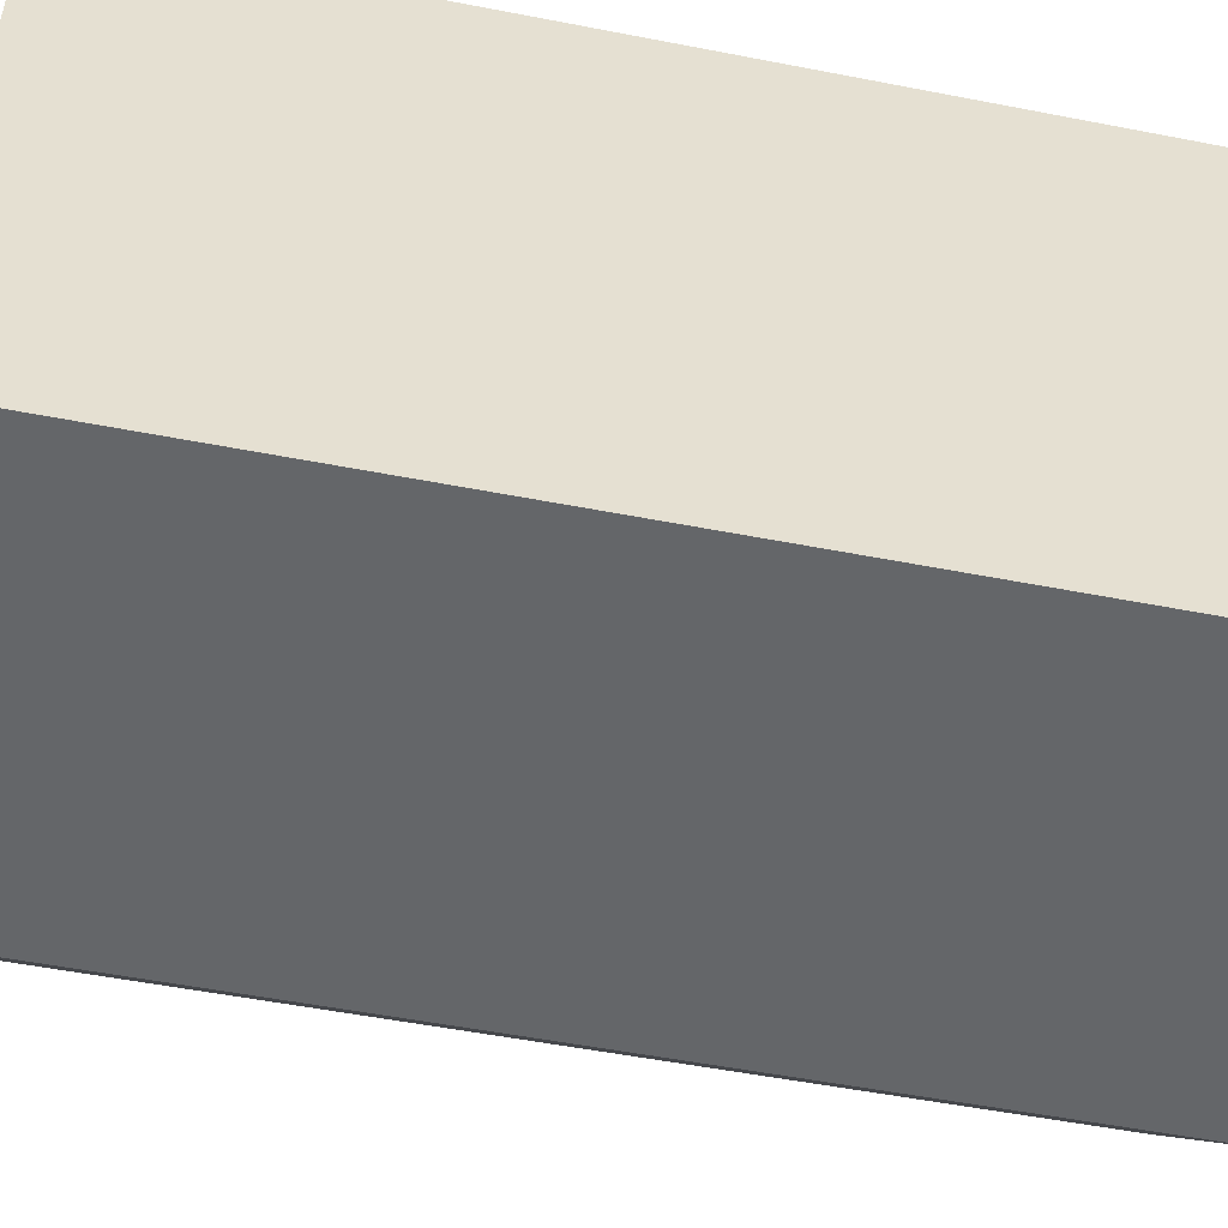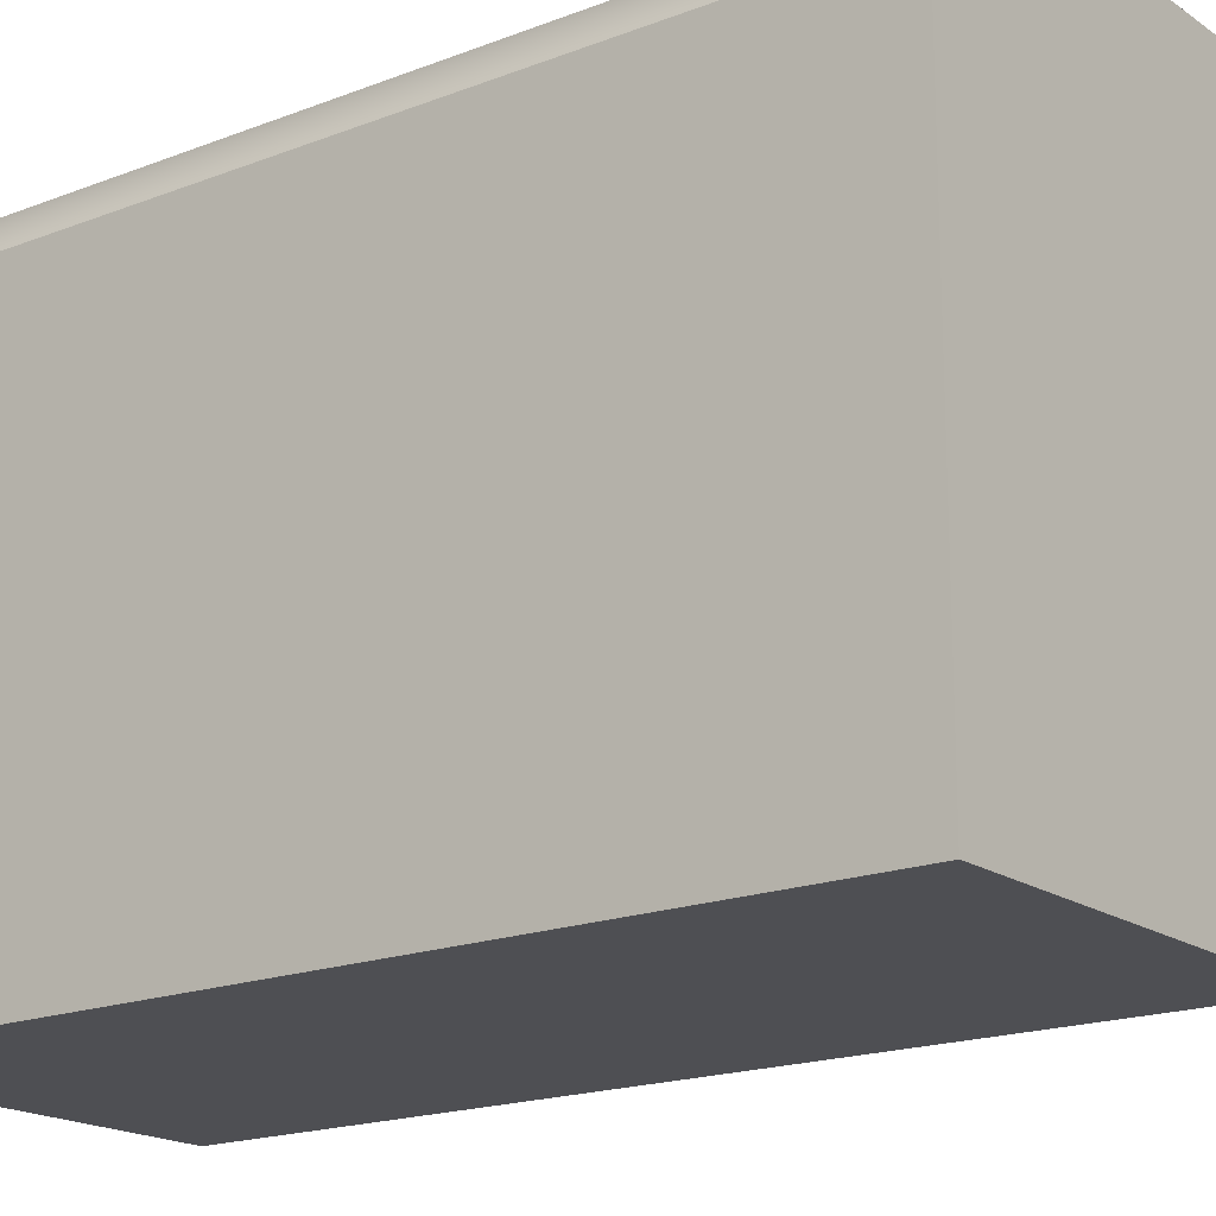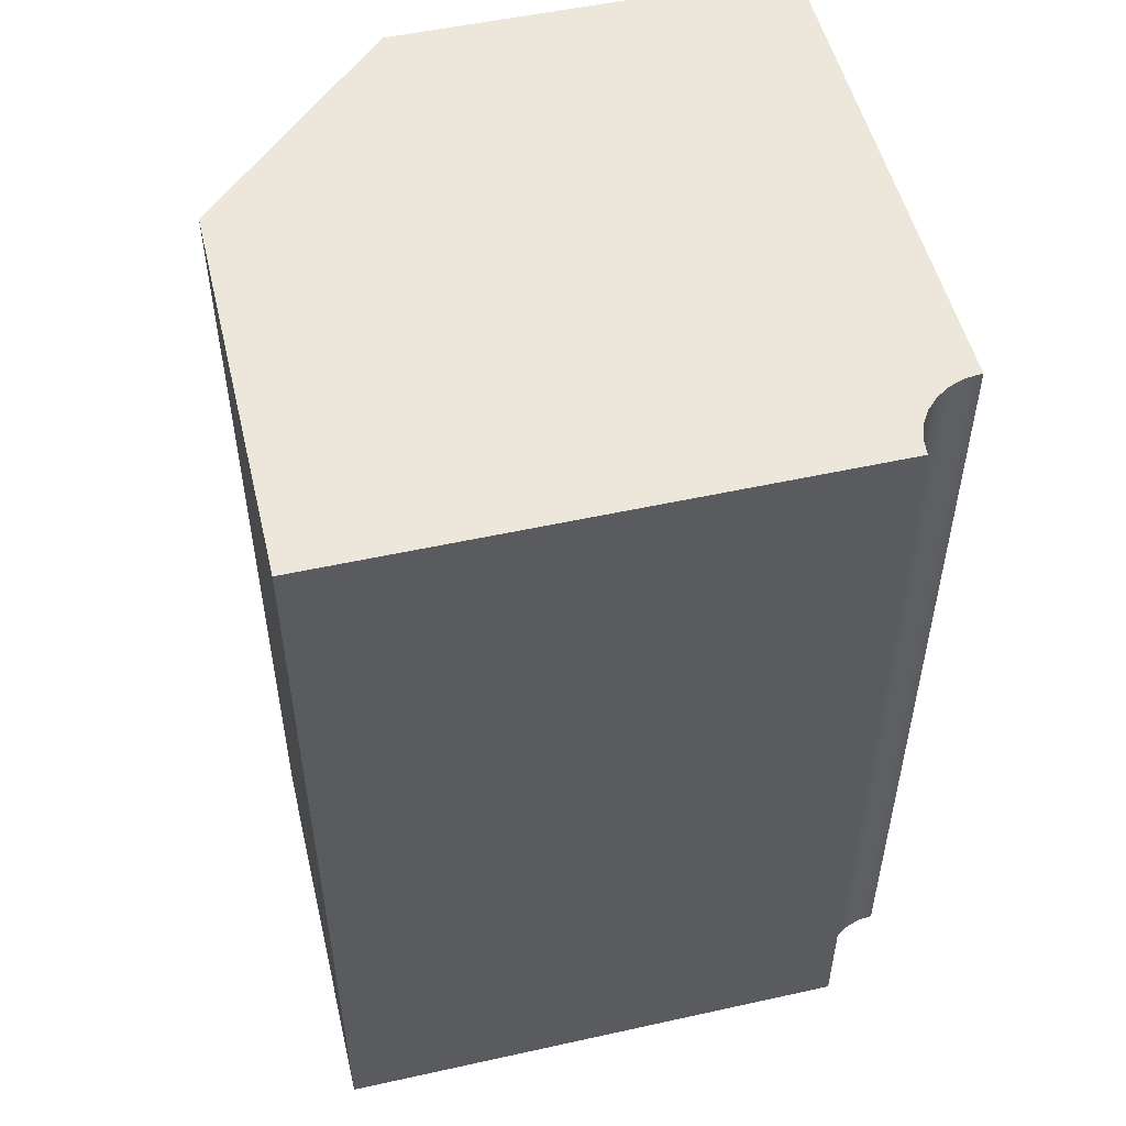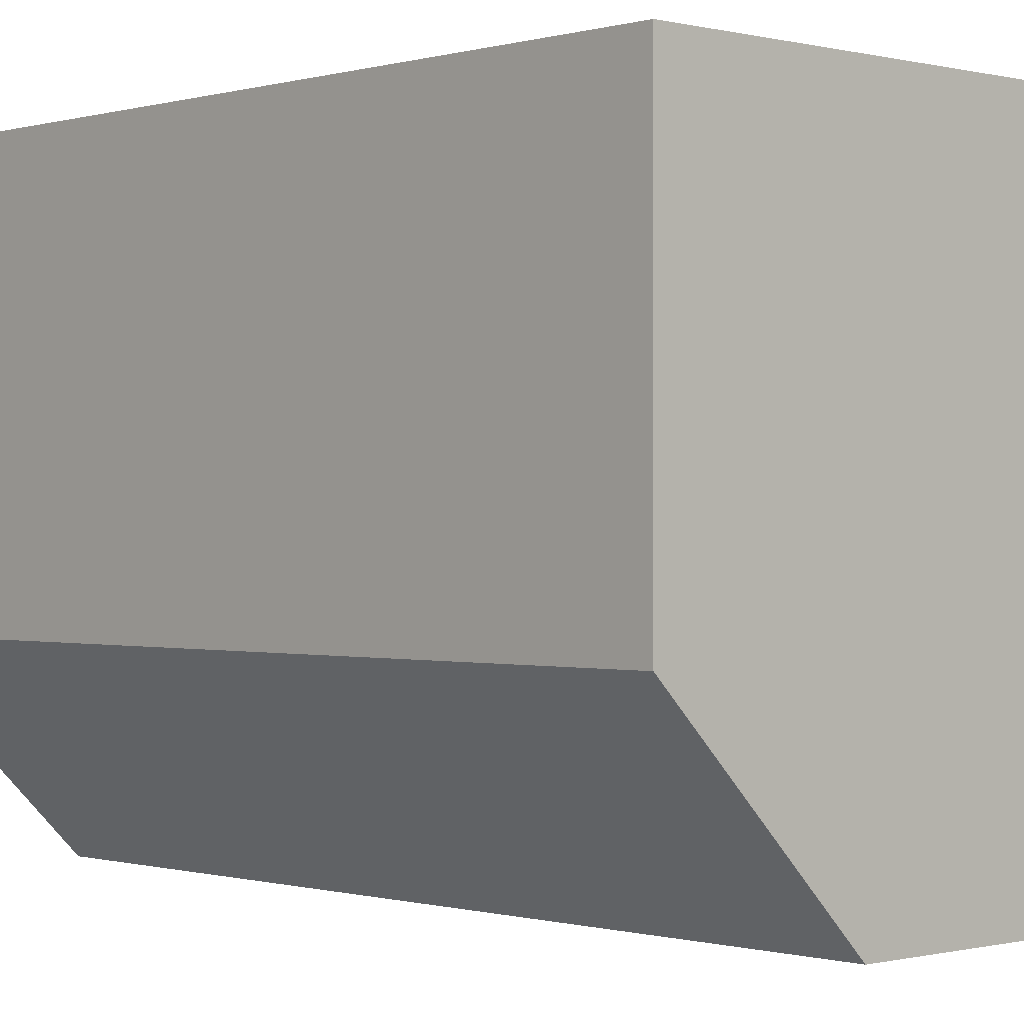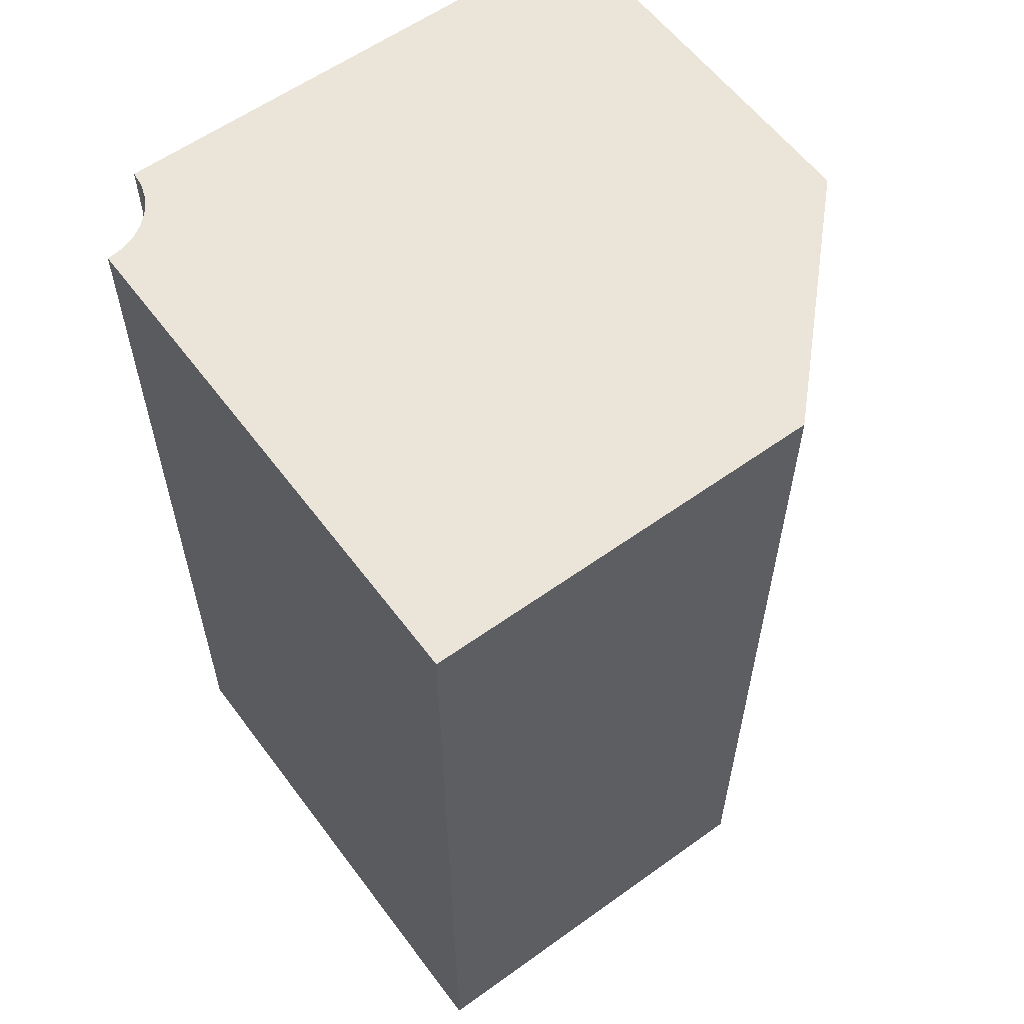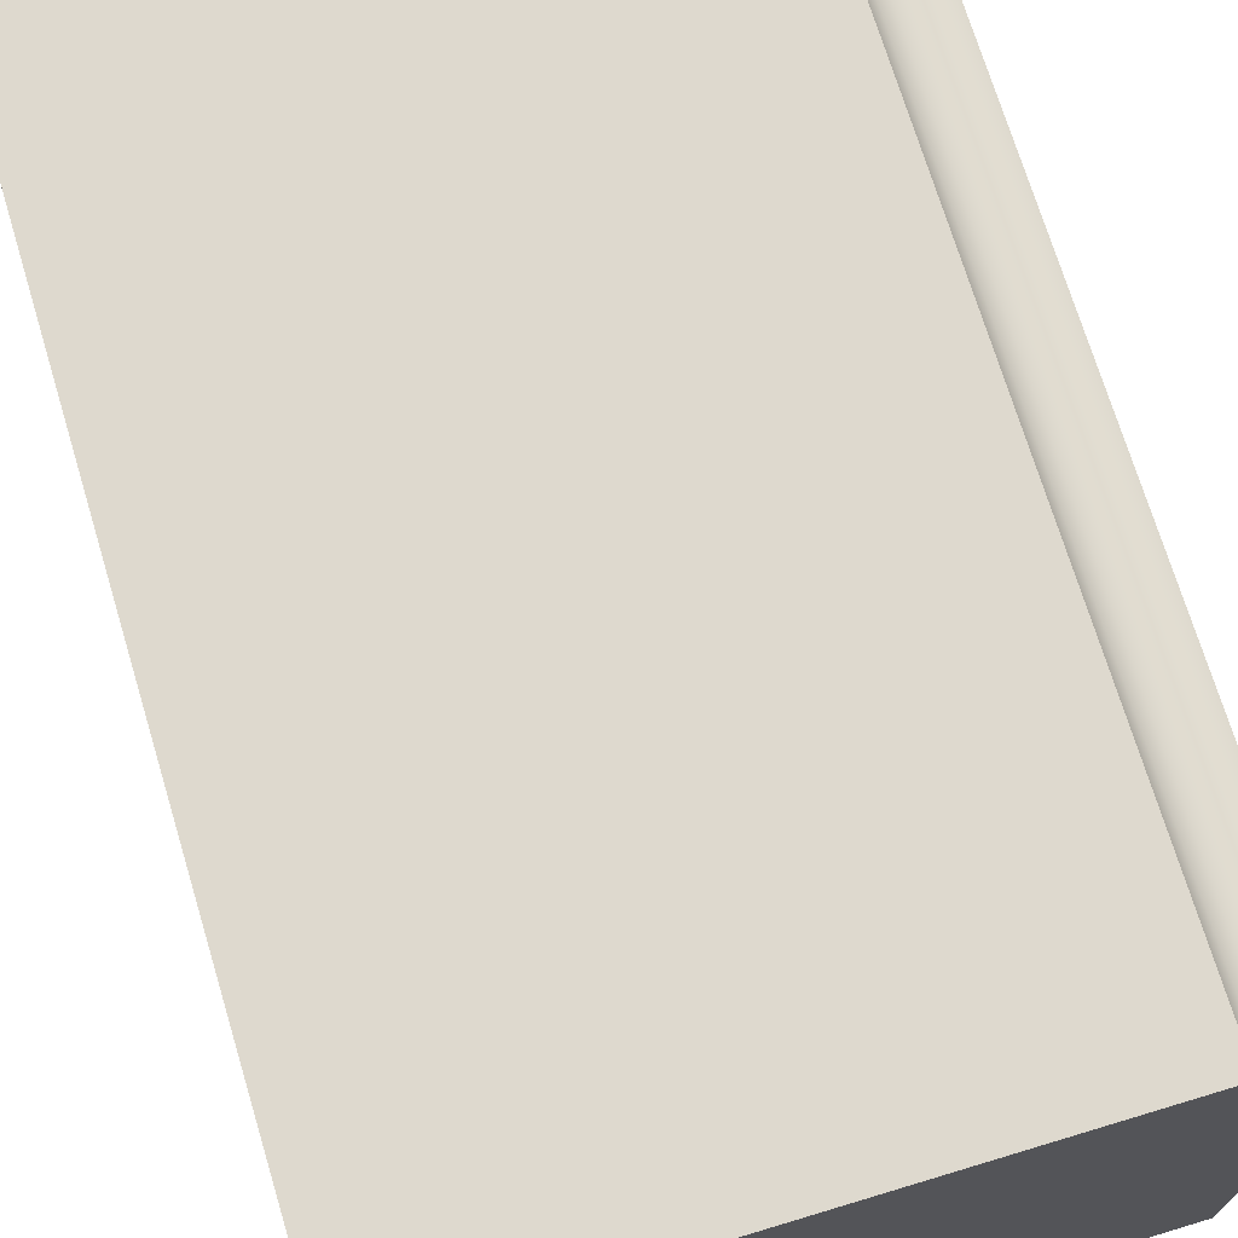
<metadata>
{"format":"obj","ext":"obj","renderer":"f3d","projection":"perspective","resolution":1024,"background":"white","views":[{"elev":-51.7,"azim":78.0,"up":"+Z"},{"elev":-18.1,"azim":127.1,"up":"+Z"},{"elev":52.2,"azim":-13.4,"up":"+Y"},{"elev":-0.3,"azim":-43.0,"up":"+Z"},{"elev":58.8,"azim":143.5,"up":"+Y"},{"elev":71.6,"azim":-16.8,"up":"+Z"}]}
</metadata>
<code>
v 0.7 0 0
v 0 0 0.7
v 0 3.15 0.7
v 0.7 3.15 0
v 2.105 0 0
v 0.7 0 0
v 0.7 3.15 0
v 2.105 3.15 0
v 2.105 0 1.85
v 2.105 0 0
v 2.105 3.15 0
v 2.105 3.15 1.85
v 1.85 0 2.105
v 1.856 0 2.048
v 1.875 0 1.994
v 1.906 0 1.946
v 1.946 0 1.906
v 1.994 0 1.875
v 2.048 0 1.856
v 2.105 0 1.85
v 2.105 3.15 1.85
v 2.048 3.15 1.856
v 1.994 3.15 1.875
v 1.946 3.15 1.906
v 1.906 3.15 1.946
v 1.875 3.15 1.994
v 1.856 3.15 2.048
v 1.85 3.15 2.105
v 0 0 2.105
v 1.85 0 2.105
v 1.85 3.15 2.105
v 0 3.15 2.105
v 0 0 0.7
v 0 0 2.105
v 0 3.15 2.105
v 0 3.15 0.7
v 0 3.15 0.7
v 0 3.15 2.105
v 1.85 3.15 2.105
v 1.856 3.15 2.048
v 1.875 3.15 1.994
v 1.906 3.15 1.946
v 1.946 3.15 1.906
v 1.994 3.15 1.875
v 2.048 3.15 1.856
v 2.105 3.15 1.85
v 2.105 3.15 0
v 0.7 3.15 0
v 0 0 2.105
v 0 0 0.7
v 0.7 0 0
v 2.105 0 0
v 2.105 0 1.85
v 2.048 0 1.856
v 1.994 0 1.875
v 1.946 0 1.906
v 1.906 0 1.946
v 1.875 0 1.994
v 1.856 0 2.048
v 1.85 0 2.105
g 4348e066-e349-11ea-9475-54bf646e7e1f
f 1 2 4
f 4 2 3
g 434a4010-e349-11ea-bc67-54bf646e7e1f
f 5 6 8
f 8 6 7
g 434b9f80-e349-11ea-81e2-54bf646e7e1f
f 9 10 12
f 12 10 11
g 434d4d40-e349-11ea-9a36-54bf646e7e1f
f 28 13 27
f 27 13 14
f 27 14 15
f 27 15 26
f 26 15 16
f 26 16 25
f 25 16 17
f 25 17 24
f 24 17 18
f 24 18 23
f 23 18 19
f 23 19 22
f 22 19 21
f 21 19 20
g 434ed3e6-e349-11ea-bbfa-54bf646e7e1f
f 29 30 32
f 32 30 31
g 43505a8a-e349-11ea-b690-54bf646e7e1f
f 33 34 36
f 36 34 35
g 43527d76-e349-11ea-a081-54bf646e7e1f
f 38 41 37
f 37 41 42
f 37 42 43
f 39 40 38
f 38 40 41
f 37 43 48
f 48 43 44
f 48 44 47
f 47 44 45
f 47 45 46
g 43547950-e349-11ea-ae18-54bf646e7e1f
f 50 58 49
f 49 58 59
f 49 59 60
f 51 56 50
f 50 56 57
f 50 57 58
f 56 51 55
f 55 51 52
f 55 52 54
f 54 52 53

</code>
